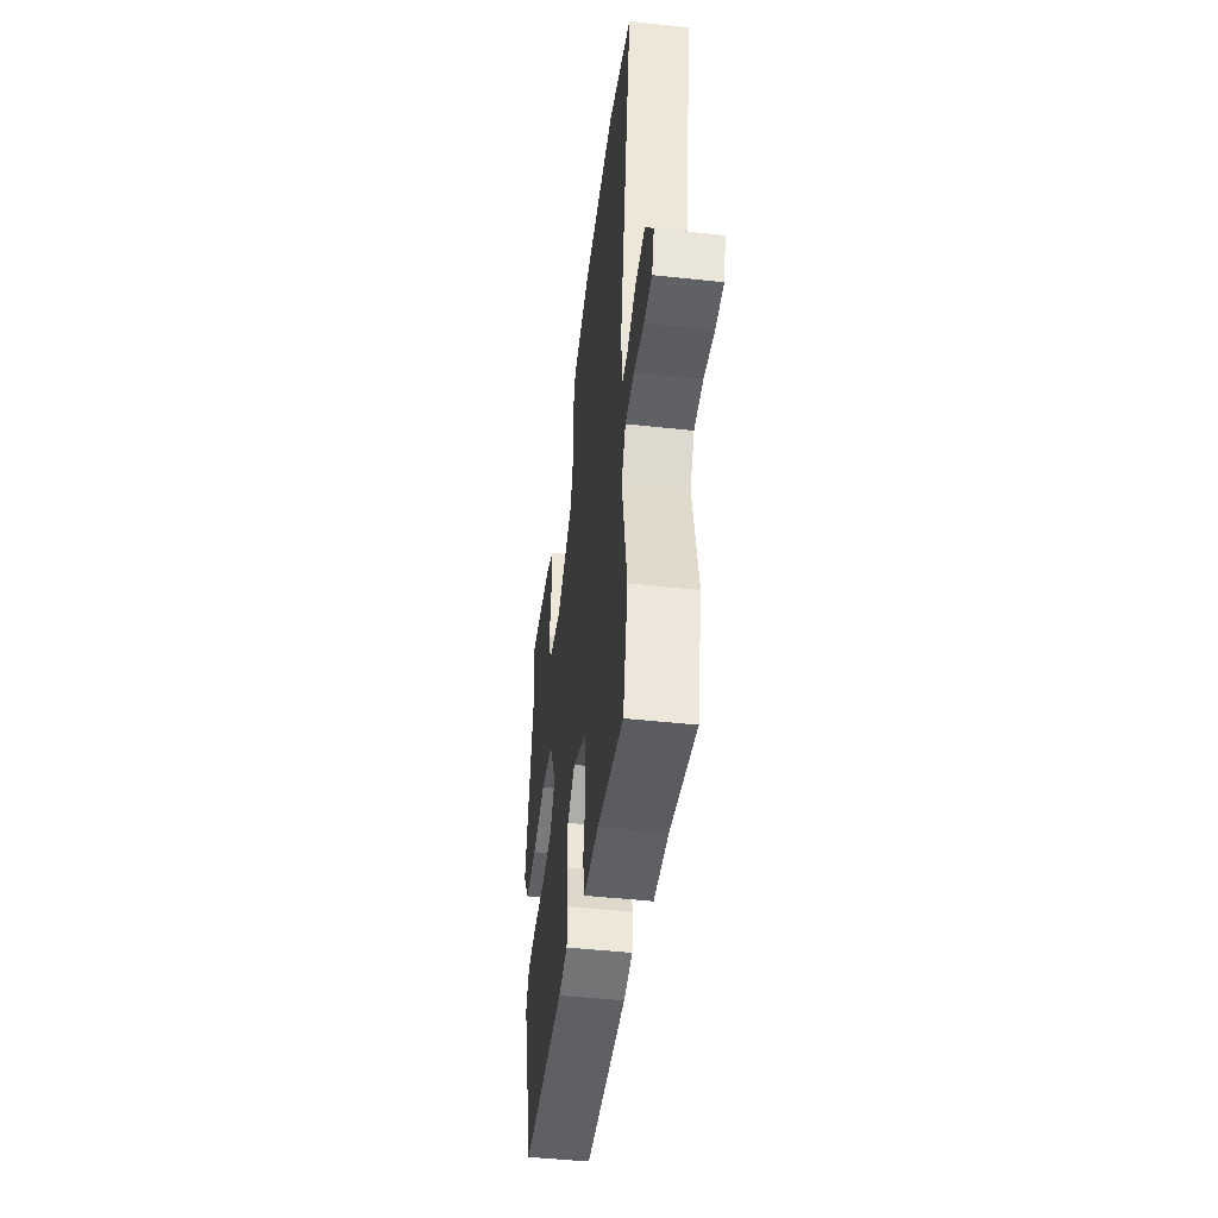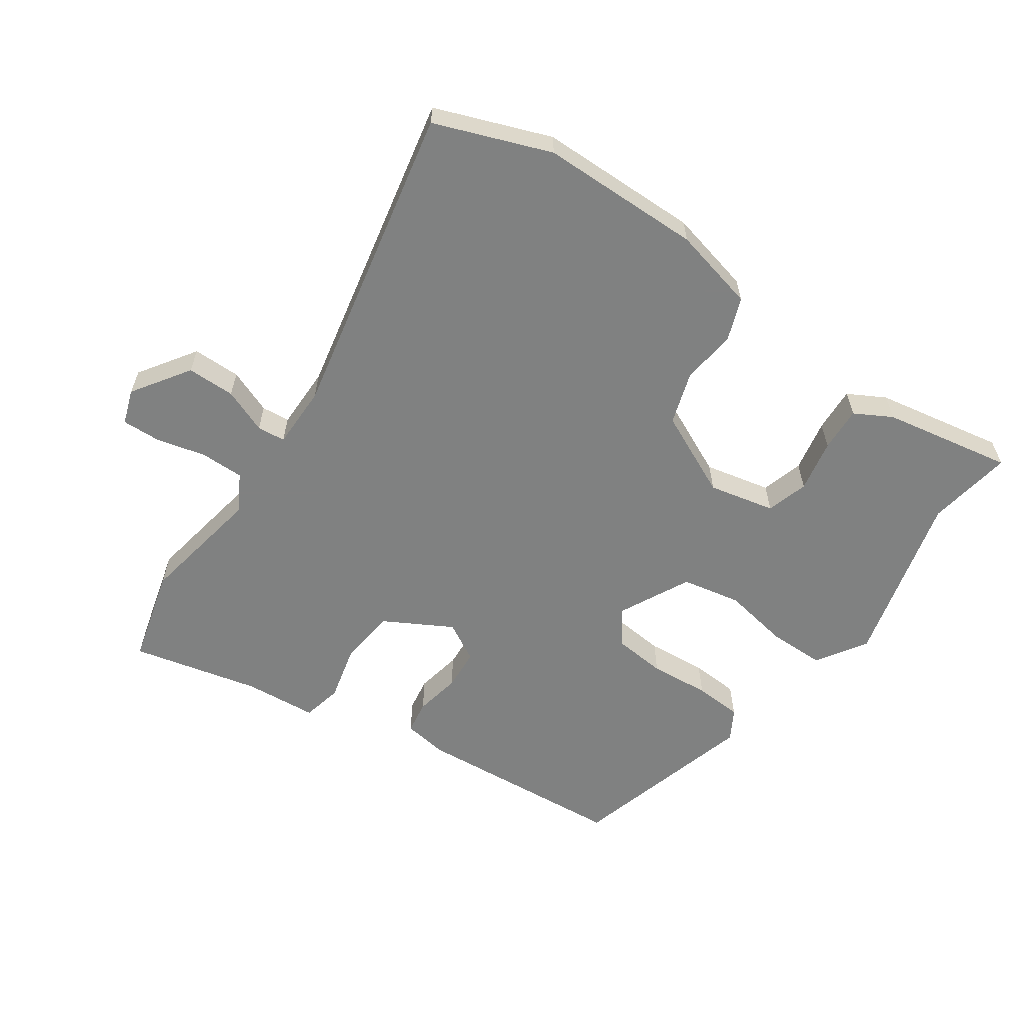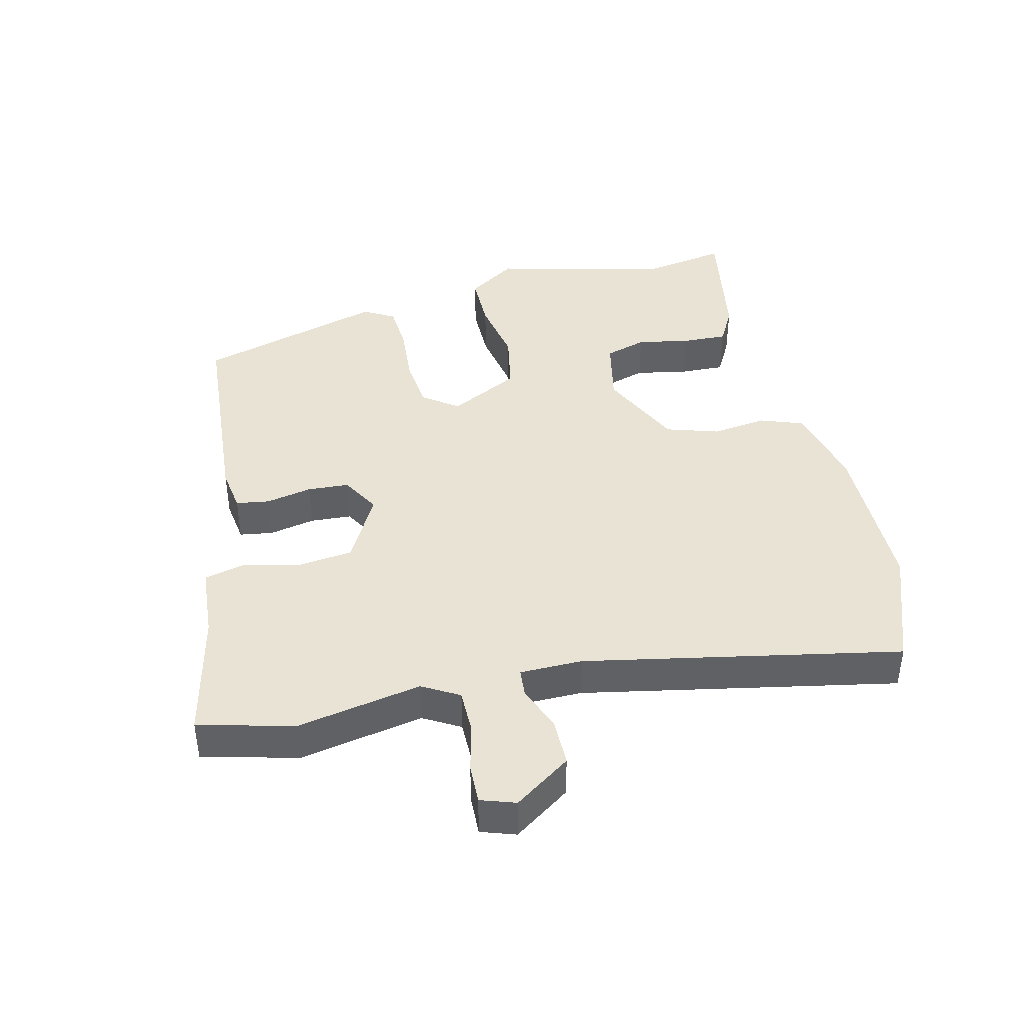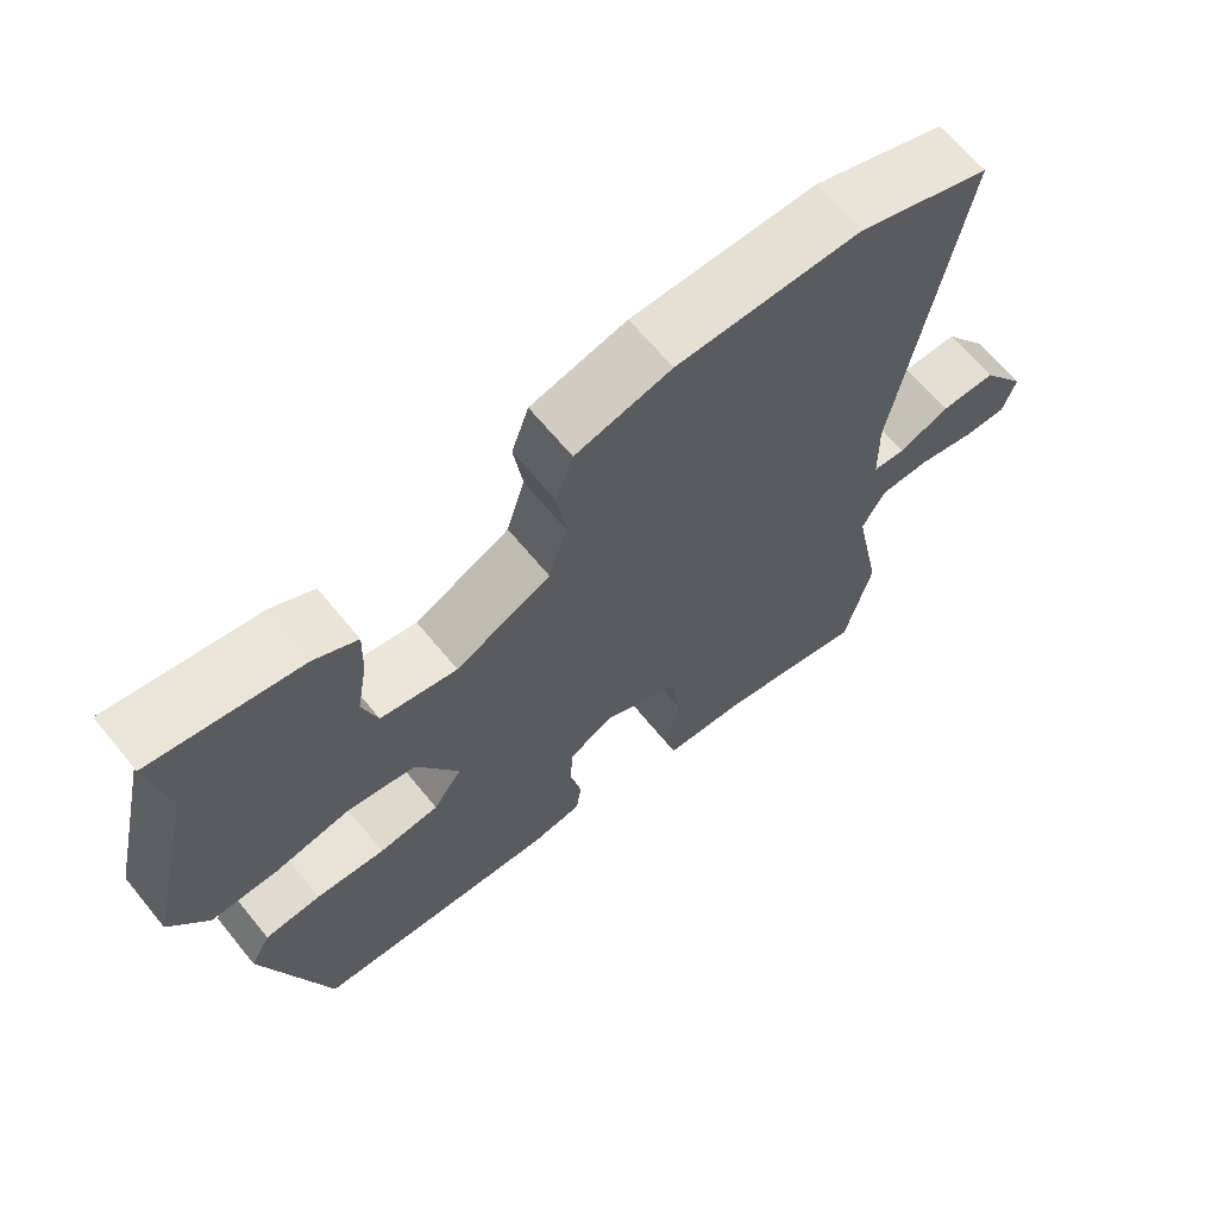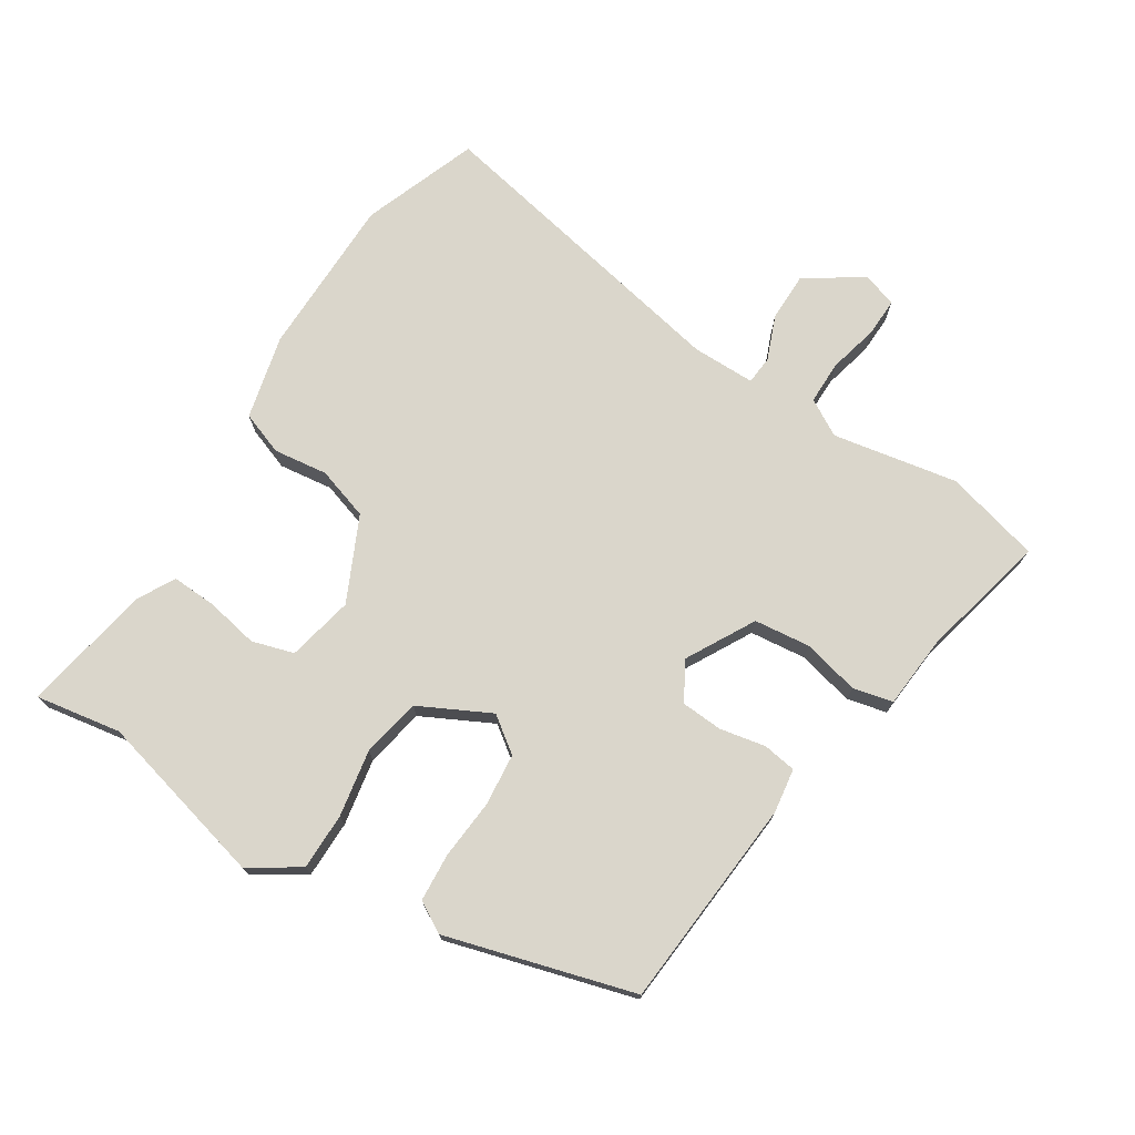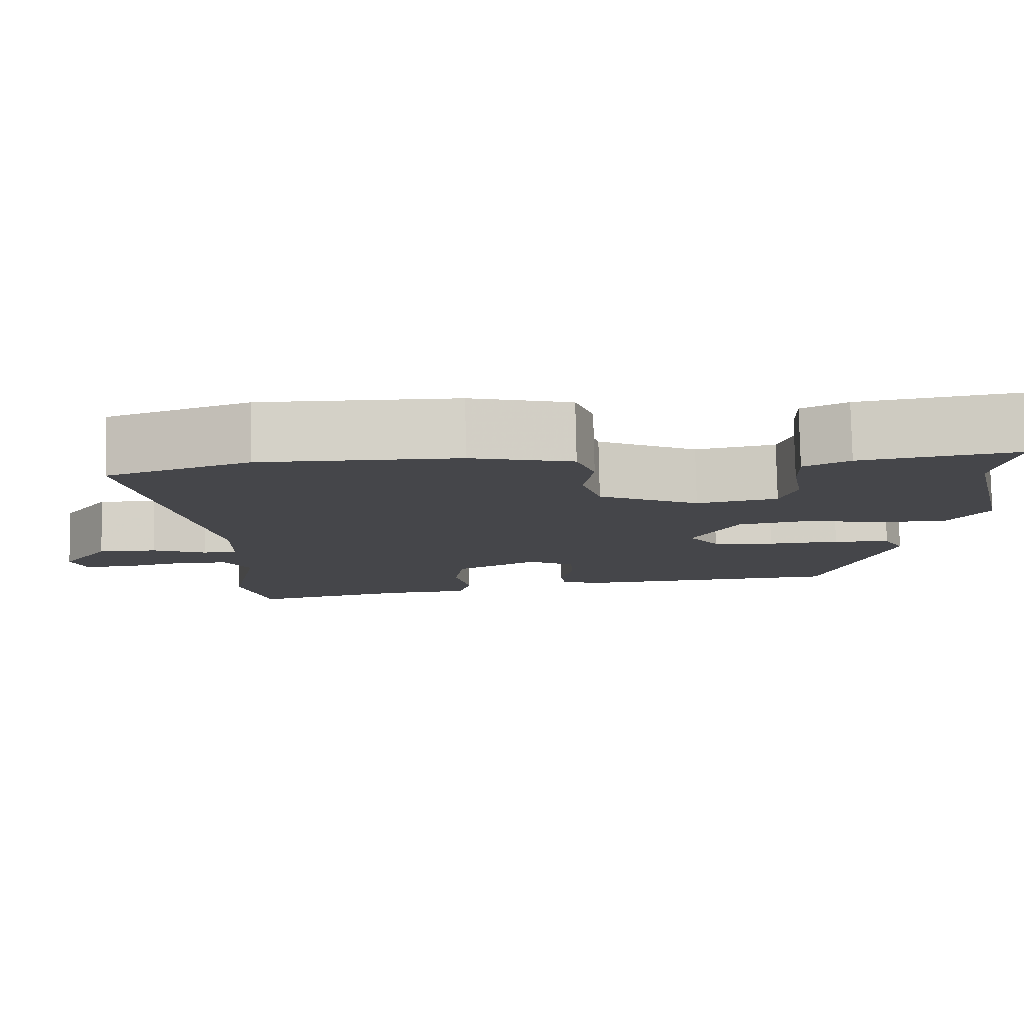
<metadata>
{"format":"obj","ext":"obj","renderer":"f3d","projection":"perspective","resolution":1024,"background":"white","views":[{"elev":-46.8,"azim":-97.1,"up":"+Z"},{"elev":-60.3,"azim":-33.6,"up":"+Y"},{"elev":42.0,"azim":-102.7,"up":"+Y"},{"elev":65.7,"azim":140.7,"up":"+Z"},{"elev":73.8,"azim":123.4,"up":"+Y"},{"elev":80.0,"azim":-1.2,"up":"+Z"}]}
</metadata>
<code>
v -0.48 0.07 -0.582
v -0.515 0.07 -0.437
v -0.477 0.07 -0.248
v -0.508 0.07 -0.192
v -0.574 0.07 -0.191
v -0.649 0.07 -0.208
v -0.708 0.07 -0.209
v -0.725 0.07 -0.156
v -0.665 0.07 -0.071
v -0.592 0.07 -0.072
v -0.525 0.07 -0.1
v -0.482 0.07 -0.097
v -0.48 0.07 -0.002
v -0.567 0.07 0.476
v -0.391 0.07 0.538
v -0.146 0.07 0.536
v -0.019 0.07 0.503
v 0.004 0.07 0.437
v -0.008 0.07 0.355
v 0.016 0.07 0.275
v 0.142 0.07 0.213
v 0.243 0.07 0.233
v 0.263 0.07 0.296
v 0.249 0.07 0.376
v 0.247 0.07 0.444
v 0.304 0.07 0.474
v 0.501 0.07 0.506
v 0.477 0.07 0.377
v 0.539 0.07 0.113
v 0.489 0.07 0.039
v 0.403 0.07 0.04
v 0.302 0.07 0.06
v 0.212 0.07 0.044
v 0.156 0.07 -0.062
v 0.194 0.07 -0.116
v 0.273 0.07 -0.125
v 0.364 0.07 -0.119
v 0.437 0.07 -0.125
v 0.463 0.07 -0.172
v 0.377 0.07 -0.455
v 0.056 0.07 -0.475
v -0.011 0.07 -0.464
v -0.018 0.07 -0.413
v -0.003 0.07 -0.344
v -0.006 0.07 -0.281
v -0.064 0.07 -0.247
v -0.168 0.07 -0.302
v -0.179 0.07 -0.387
v -0.16 0.07 -0.473
v -0.175 0.07 -0.533
v -0.285 0.07 -0.54
v -0.48 0 -0.582
v -0.515 0 -0.437
v -0.477 0 -0.248
v -0.508 0 -0.192
v -0.574 0 -0.191
v -0.649 0 -0.208
v -0.708 0 -0.209
v -0.725 0 -0.156
v -0.665 0 -0.071
v -0.592 0 -0.072
v -0.525 0 -0.1
v -0.482 0 -0.097
v -0.48 0 -0.002
v -0.567 0 0.476
v -0.391 0 0.538
v -0.146 0 0.536
v -0.019 0 0.503
v 0.004 0 0.437
v -0.008 0 0.355
v 0.016 0 0.275
v 0.142 0 0.213
v 0.243 0 0.233
v 0.263 0 0.296
v 0.249 0 0.376
v 0.247 0 0.444
v 0.304 0 0.474
v 0.501 0 0.506
v 0.477 0 0.377
v 0.539 0 0.113
v 0.489 0 0.039
v 0.403 0 0.04
v 0.302 0 0.06
v 0.212 0 0.044
v 0.156 0 -0.062
v 0.194 0 -0.116
v 0.273 0 -0.125
v 0.364 0 -0.119
v 0.437 0 -0.125
v 0.463 0 -0.172
v 0.377 0 -0.455
v 0.056 0 -0.475
v -0.011 0 -0.464
v -0.018 0 -0.413
v -0.003 0 -0.344
v -0.006 0 -0.281
v -0.064 0 -0.247
v -0.168 0 -0.302
v -0.179 0 -0.387
v -0.16 0 -0.473
v -0.175 0 -0.533
v -0.285 0 -0.54
f 48 49 50 51
f 47 48 51 1
f 41 42 43 44
f 41 44 45
f 40 41 45
f 39 40 45 46
f 36 37 38 39
f 35 36 39 46
f 29 30 31 32
f 28 29 32 33
f 27 28 33
f 26 27 33
f 23 24 25 26
f 23 26 33
f 22 23 33 34
f 16 17 18 19
f 16 19 20
f 13 14 15 16
f 12 13 16 20
f 8 9 10 11
f 8 11 12
f 5 6 7 8
f 4 5 8 12
f 3 4 12 20
f 47 1 2 3
f 46 47 3 20
f 34 35 46
f 21 22 34 46
f 20 21 46
f 102 101 100 99
f 52 102 99 98
f 95 94 93 92
f 96 95 92
f 96 92 91
f 97 96 91 90
f 90 89 88 87
f 97 90 87 86
f 83 82 81 80
f 84 83 80 79
f 84 79 78
f 84 78 77
f 77 76 75 74
f 84 77 74
f 85 84 74 73
f 70 69 68 67
f 71 70 67
f 67 66 65 64
f 71 67 64 63
f 62 61 60 59
f 63 62 59
f 59 58 57 56
f 63 59 56 55
f 71 63 55 54
f 54 53 52 98
f 71 54 98 97
f 97 86 85
f 97 85 73 72
f 97 72 71
f 1 52 53 2
f 2 53 54 3
f 3 54 55 4
f 4 55 56 5
f 5 56 57 6
f 6 57 58 7
f 7 58 59 8
f 8 59 60 9
f 9 60 61 10
f 10 61 62 11
f 11 62 63 12
f 12 63 64 13
f 13 64 65 14
f 14 65 66 15
f 15 66 67 16
f 16 67 68 17
f 17 68 69 18
f 18 69 70 19
f 19 70 71 20
f 20 71 72 21
f 21 72 73 22
f 22 73 74 23
f 23 74 75 24
f 24 75 76 25
f 25 76 77 26
f 26 77 78 27
f 27 78 79 28
f 28 79 80 29
f 29 80 81 30
f 30 81 82 31
f 31 82 83 32
f 32 83 84 33
f 33 84 85 34
f 34 85 86 35
f 35 86 87 36
f 36 87 88 37
f 37 88 89 38
f 38 89 90 39
f 39 90 91 40
f 40 91 92 41
f 41 92 93 42
f 42 93 94 43
f 43 94 95 44
f 44 95 96 45
f 45 96 97 46
f 46 97 98 47
f 47 98 99 48
f 48 99 100 49
f 49 100 101 50
f 50 101 102 51
f 51 102 52 1

</code>
